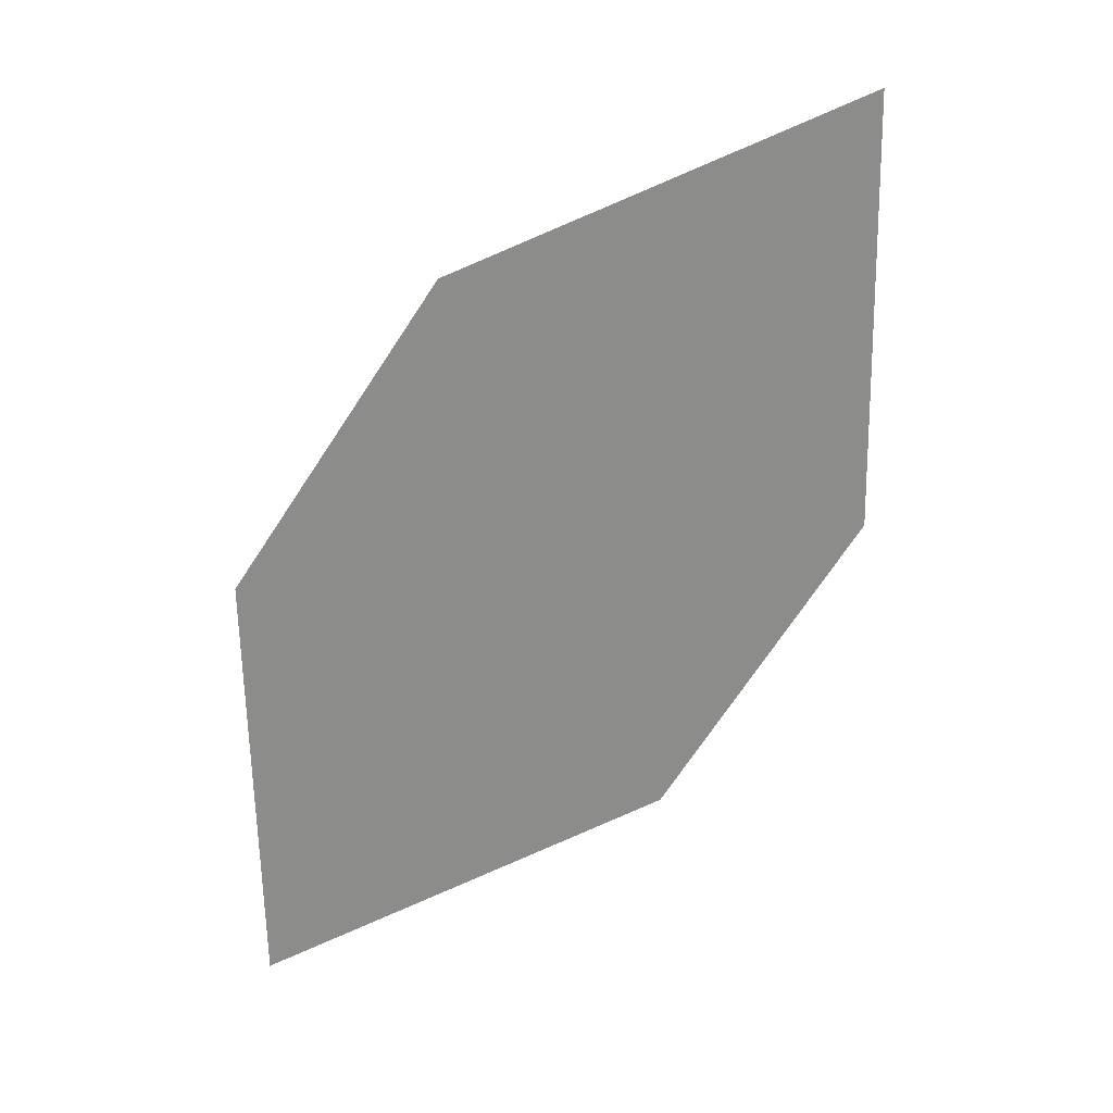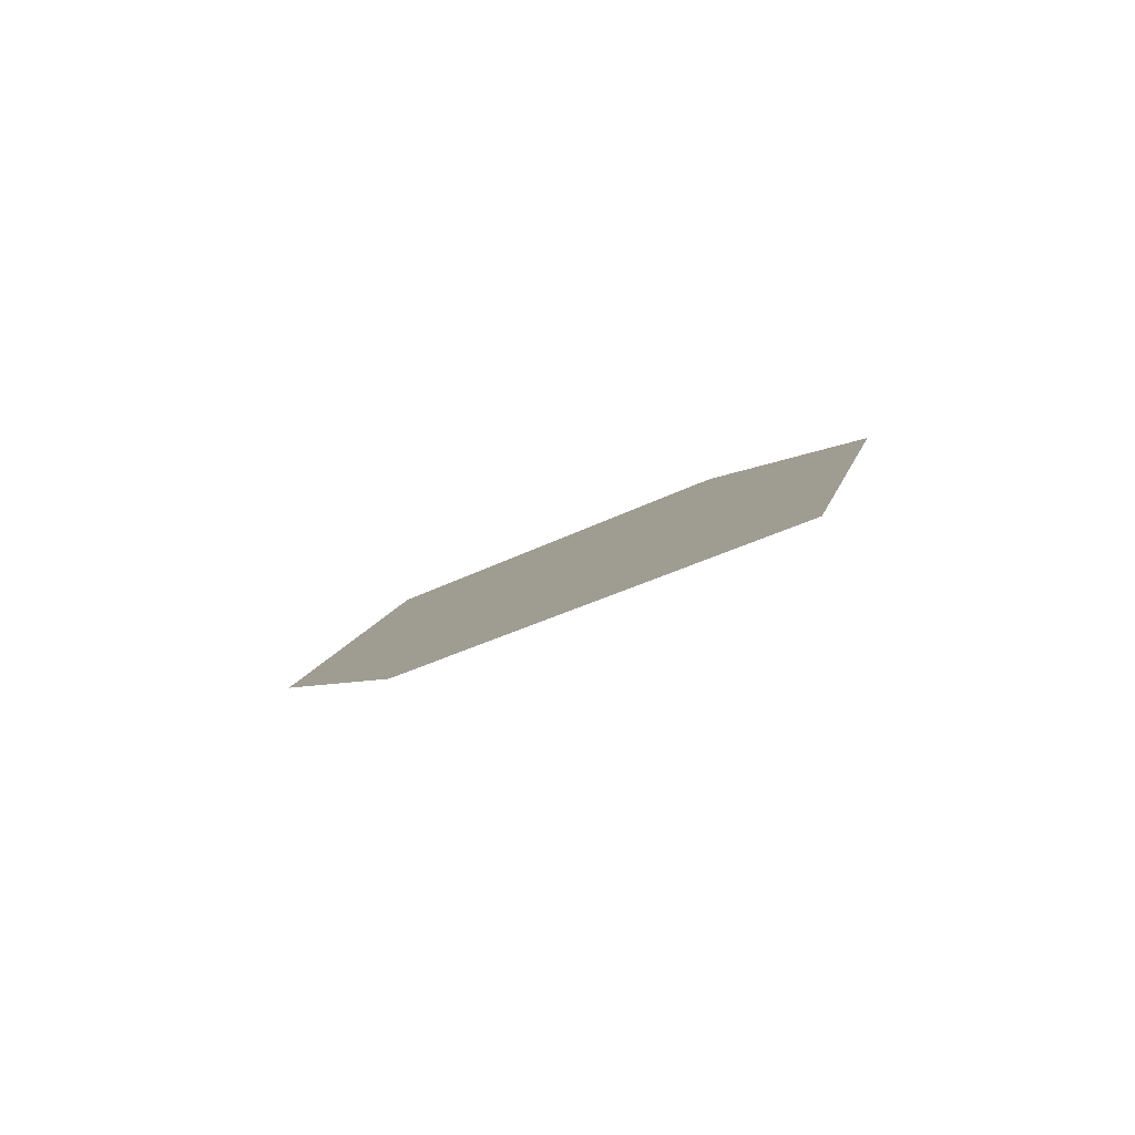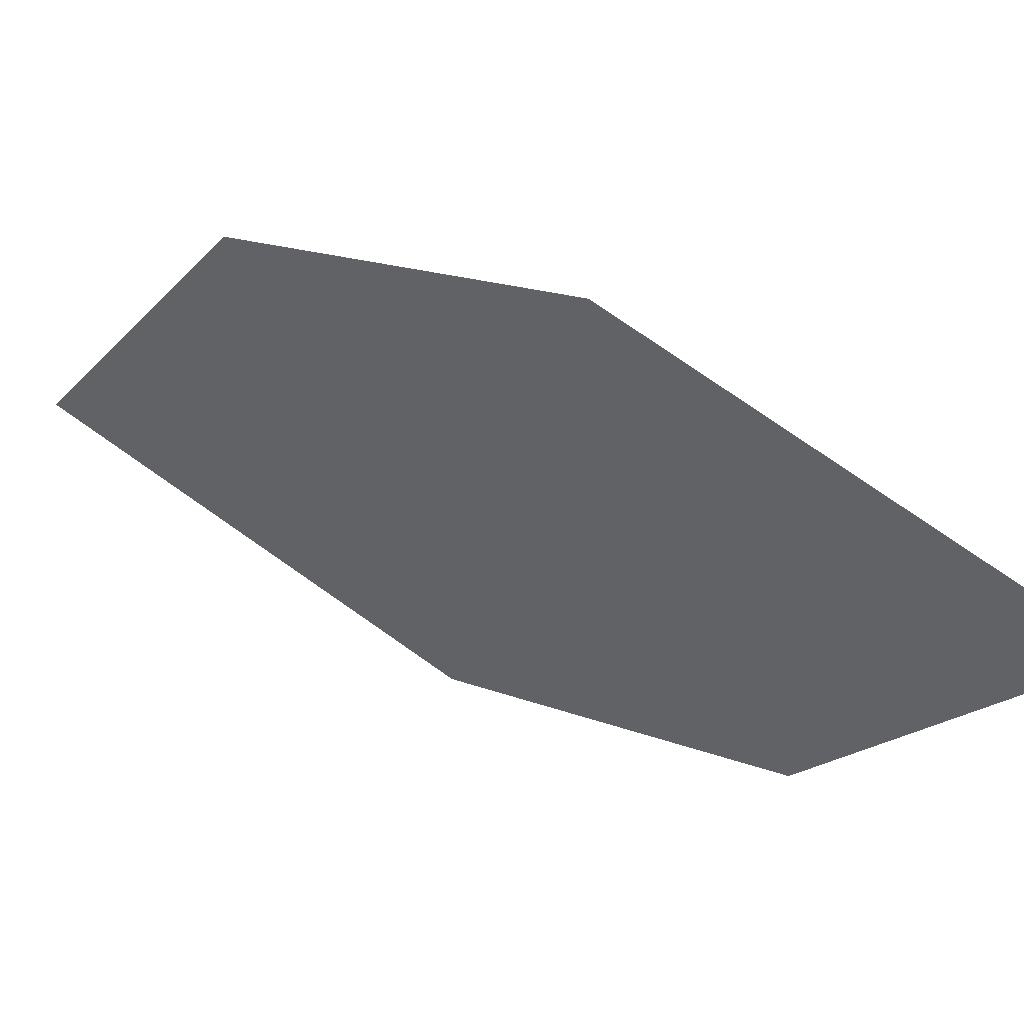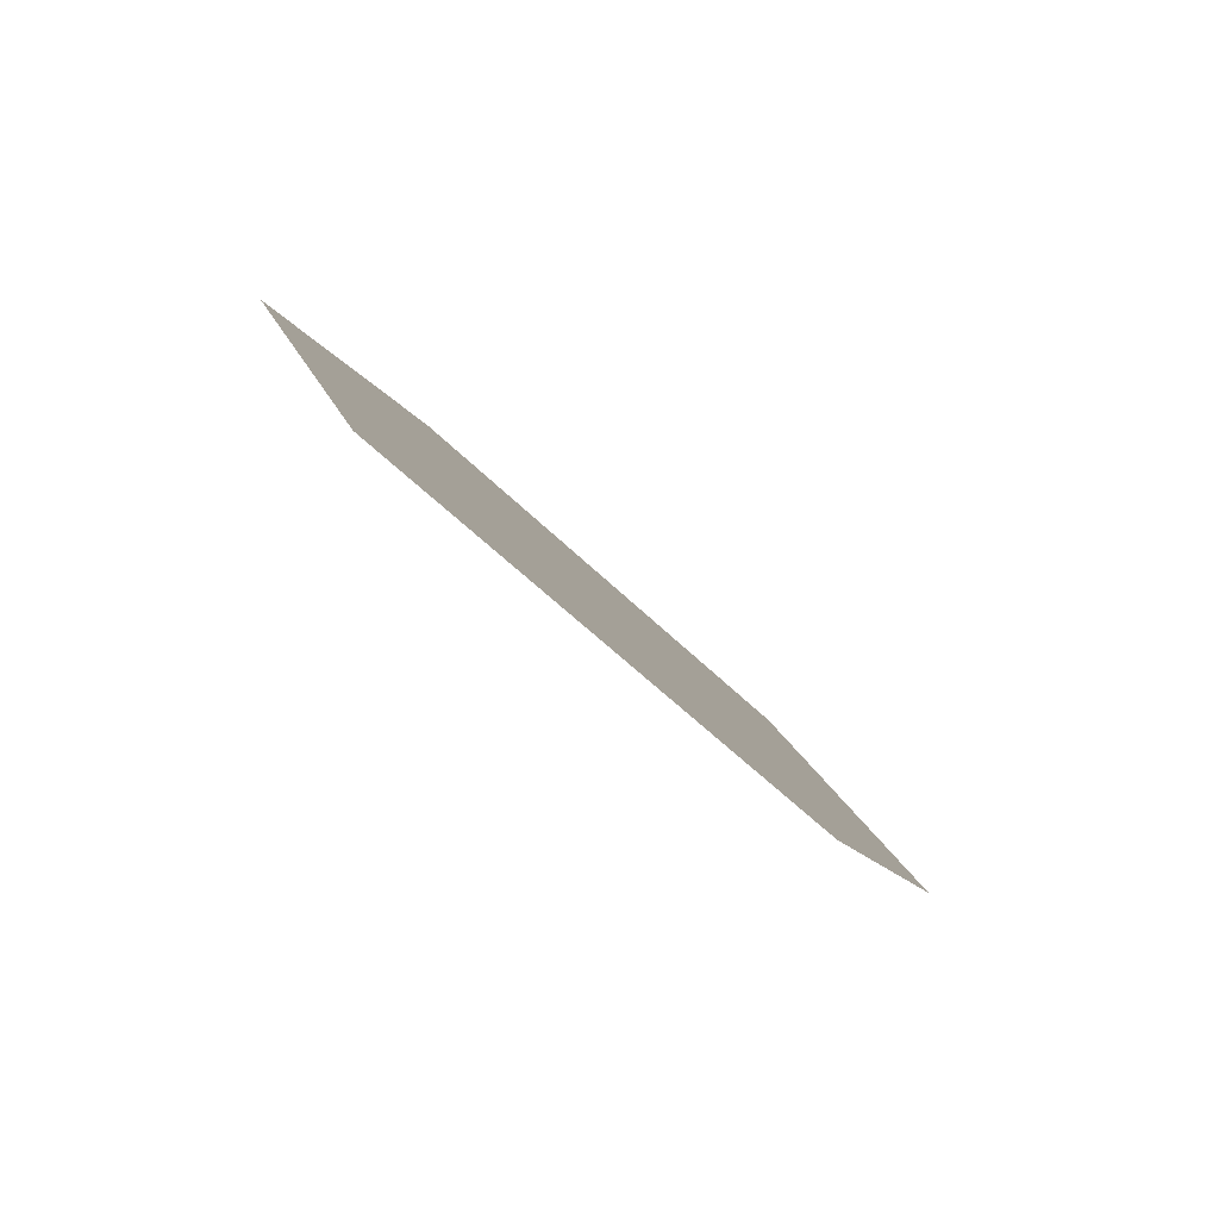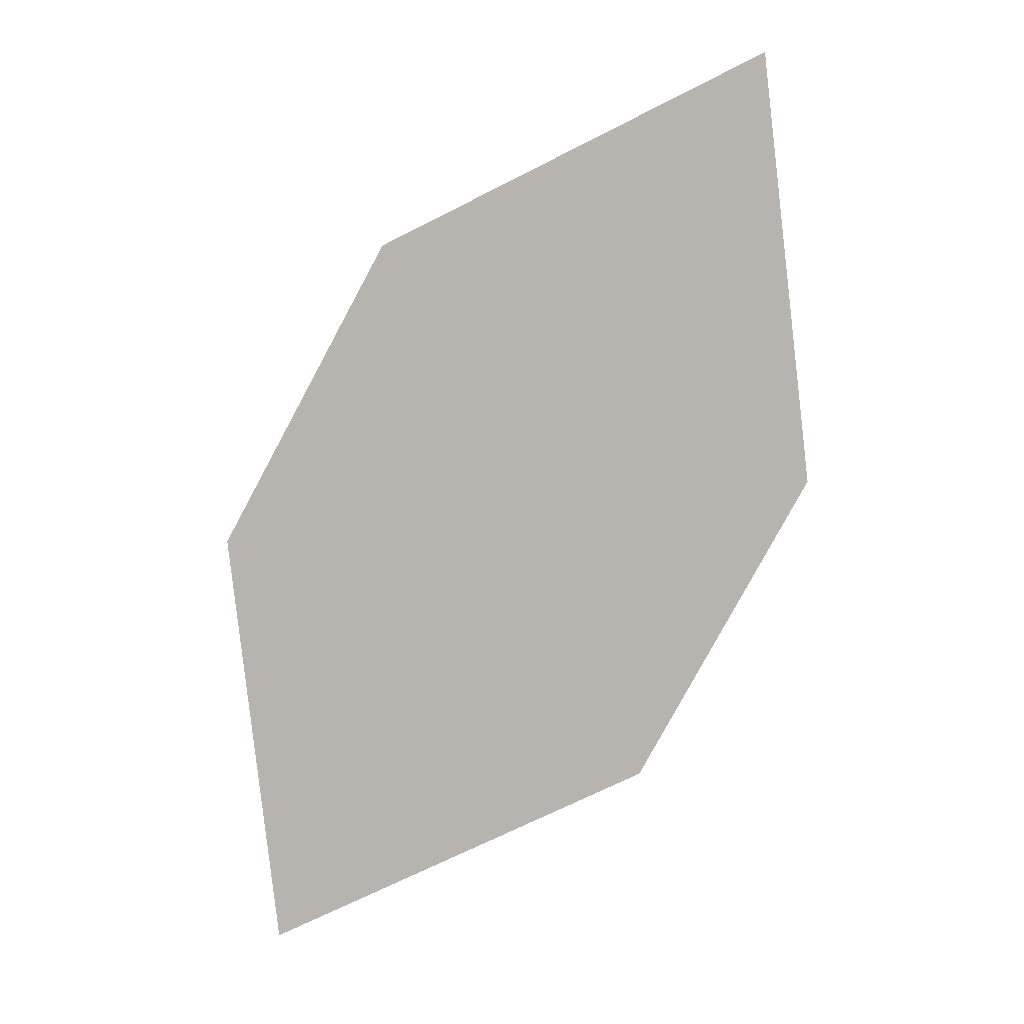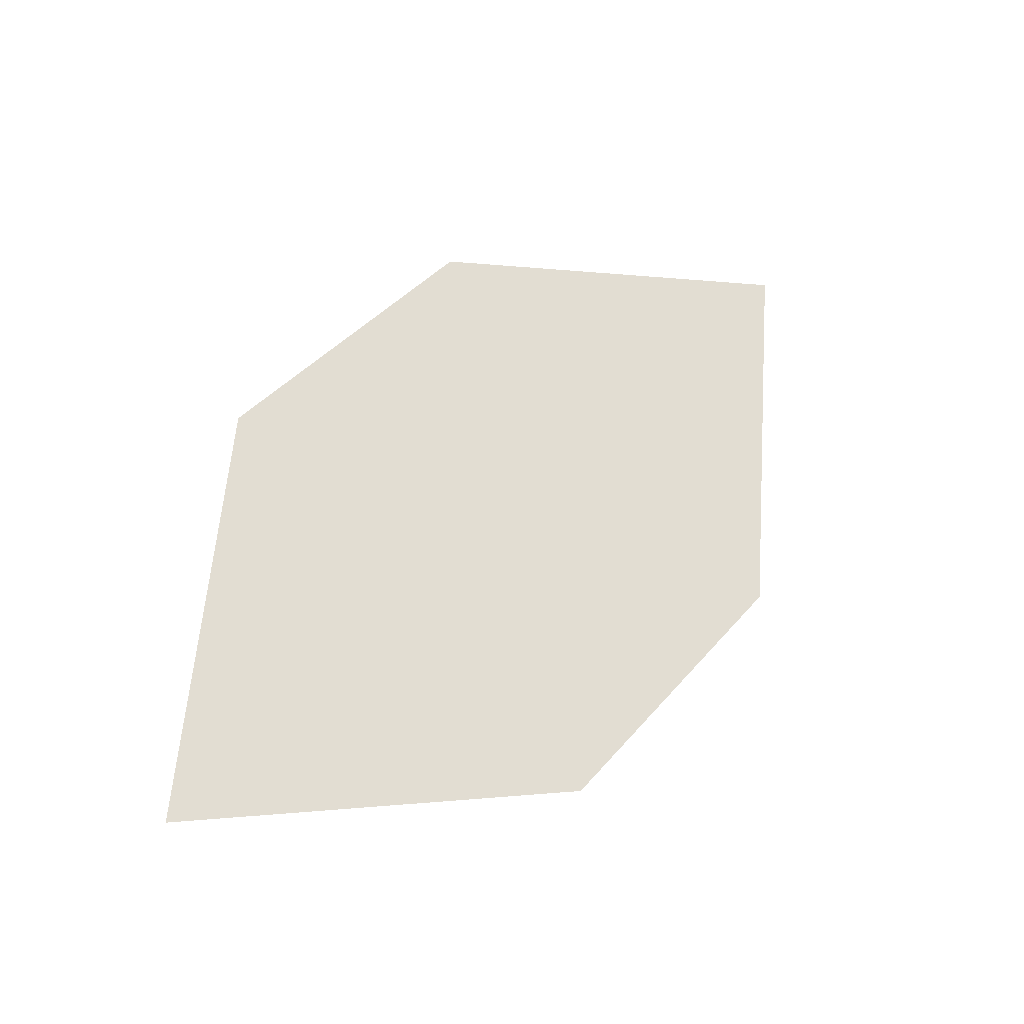
<metadata>
{"format":"obj","ext":"obj","renderer":"f3d","projection":"perspective","resolution":1024,"background":"white","views":[{"elev":8.5,"azim":33.8,"up":"+Z"},{"elev":-65.2,"azim":-109.4,"up":"+Z"},{"elev":0.4,"azim":162.6,"up":"+Y"},{"elev":-20.4,"azim":-132.2,"up":"+Y"},{"elev":-10.2,"azim":51.9,"up":"+Z"},{"elev":-49.7,"azim":15.7,"up":"+Z"}]}
</metadata>
<code>
o leaves.173
v 0.112 -0.191 1.699
v 0.1208 -0.206 1.752
v 0.1872 -0.1667 1.812
v 0.1534 -0.1598 1.72
v 0.1784 -0.1517 1.758
v 0.1459 -0.198 1.79
f 1 2 6 3
f 1 3 5 4

</code>
